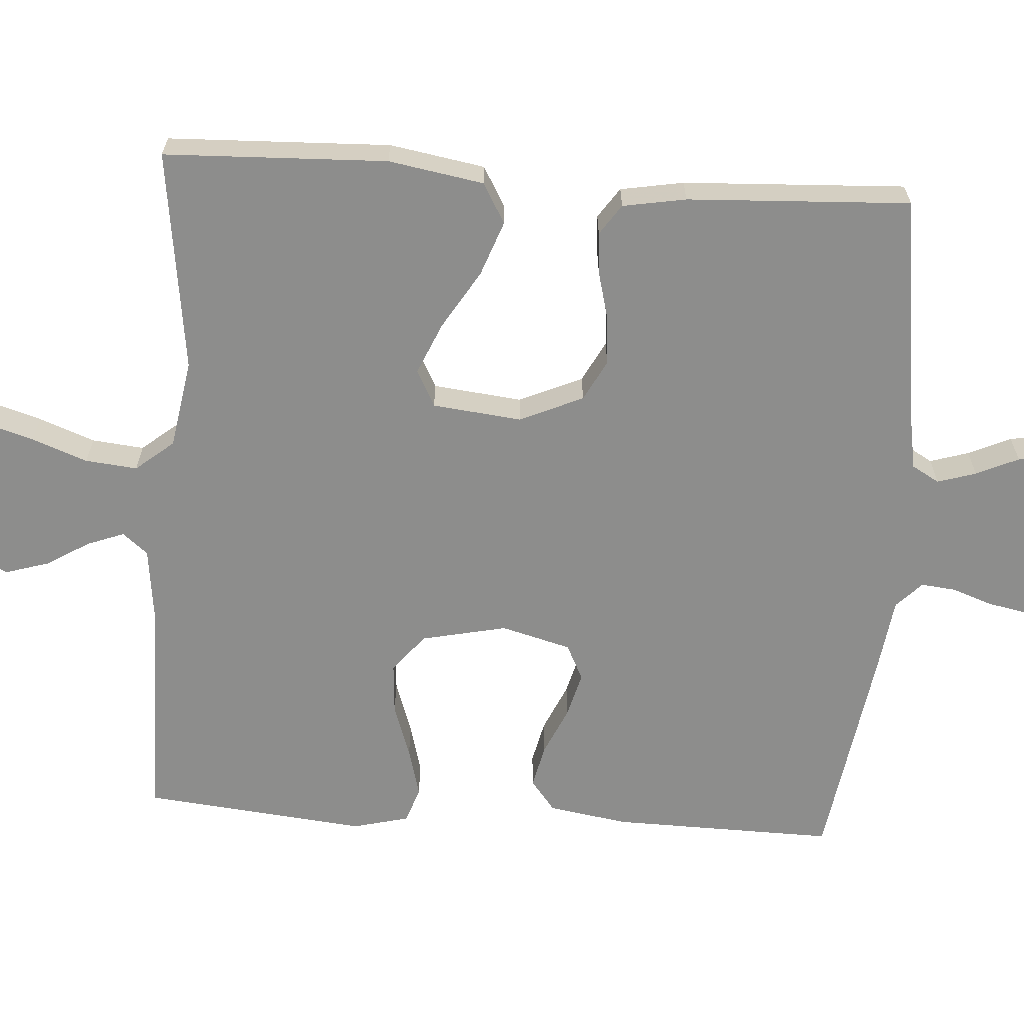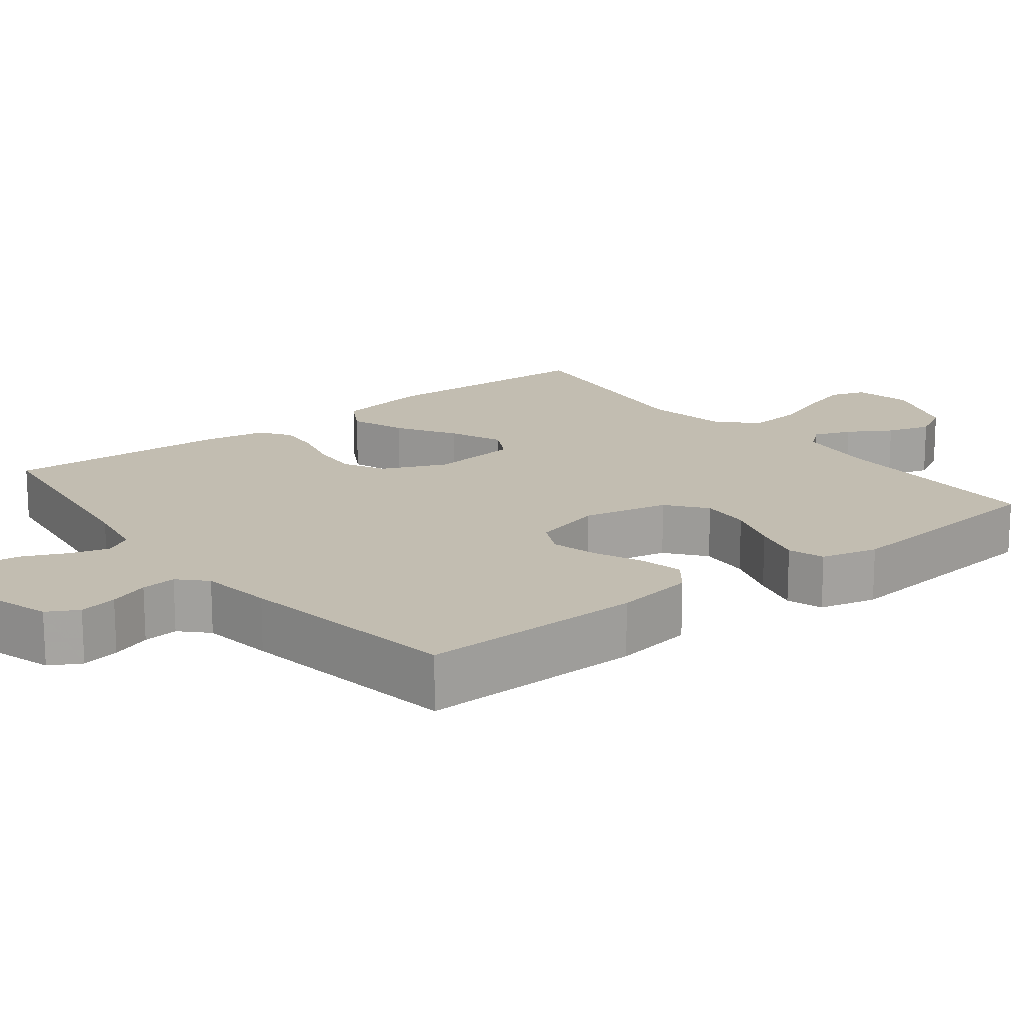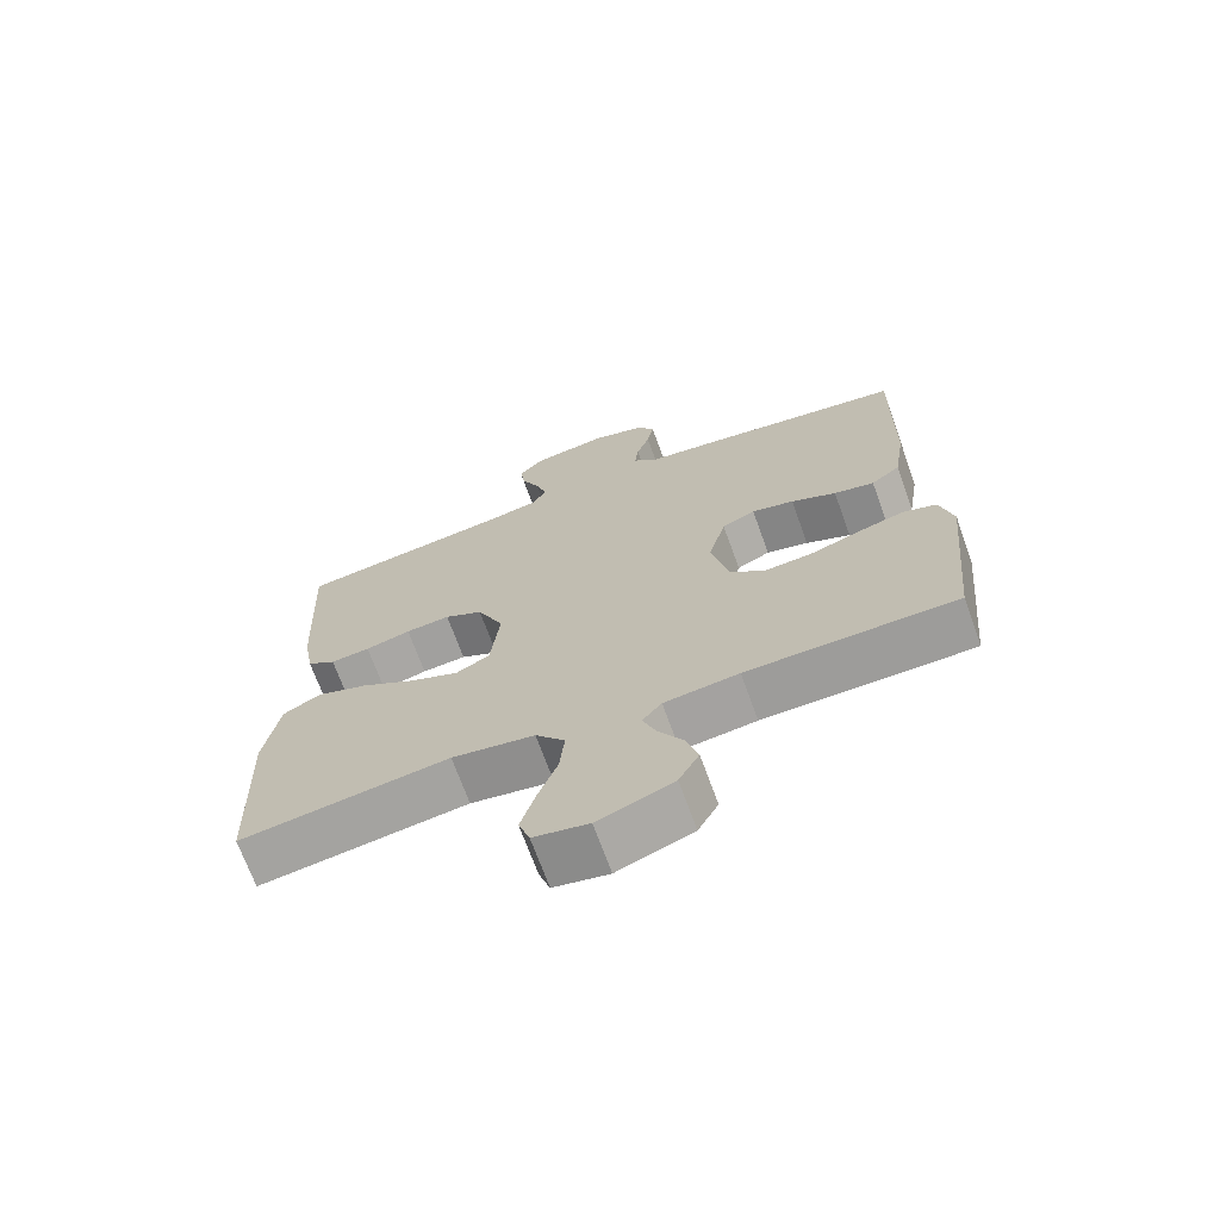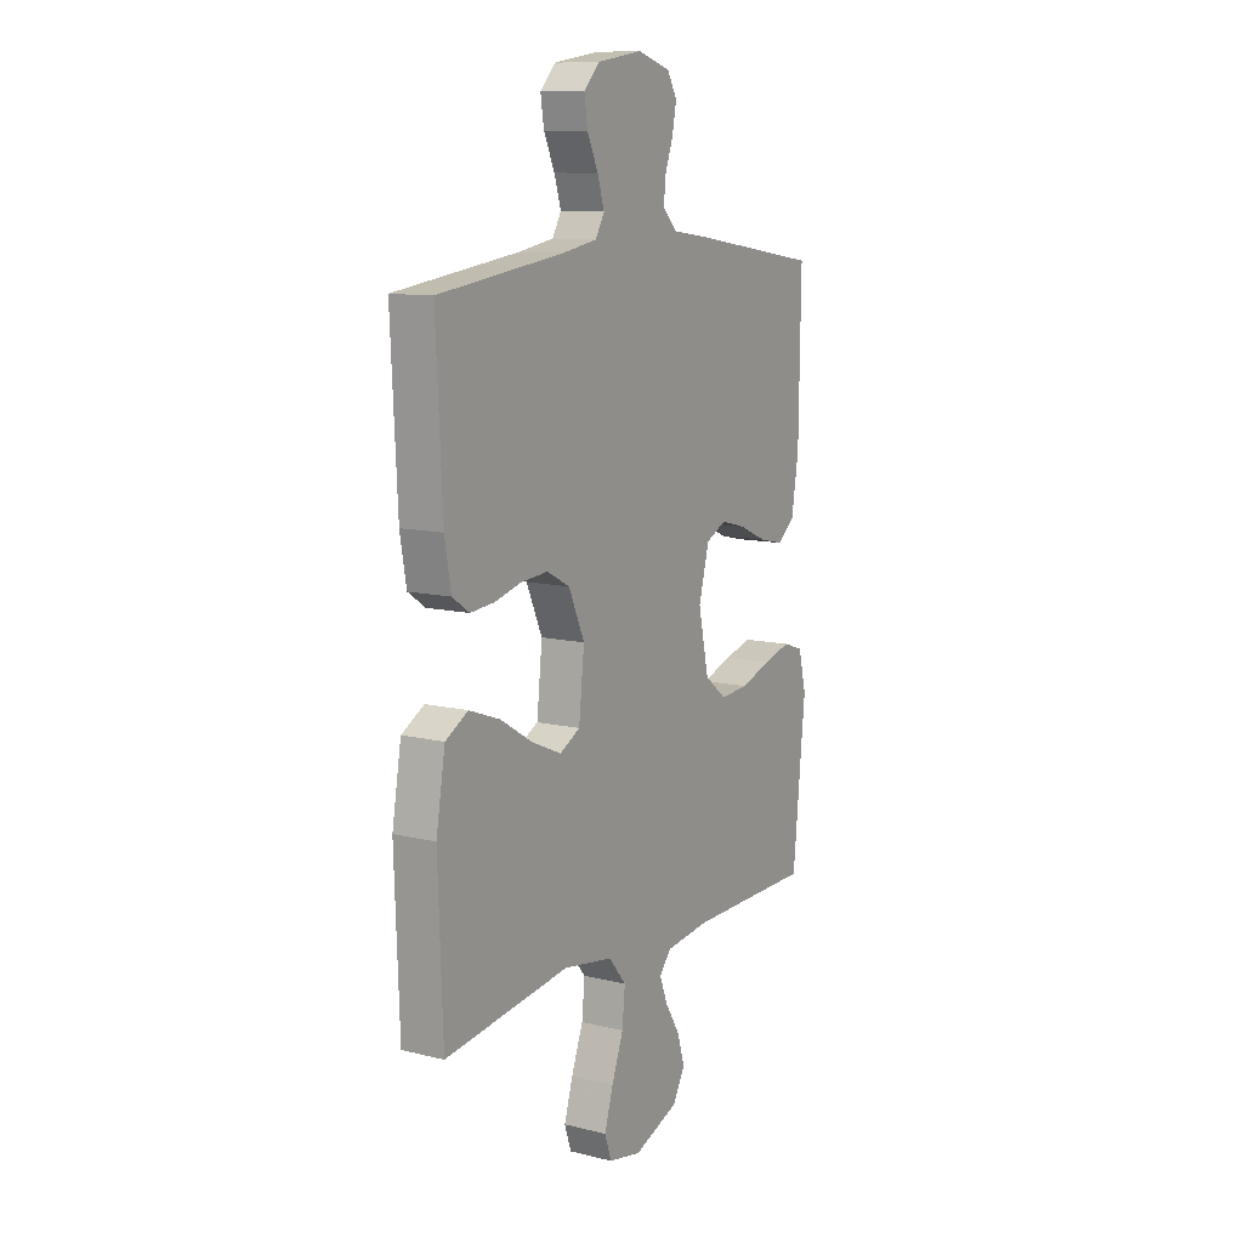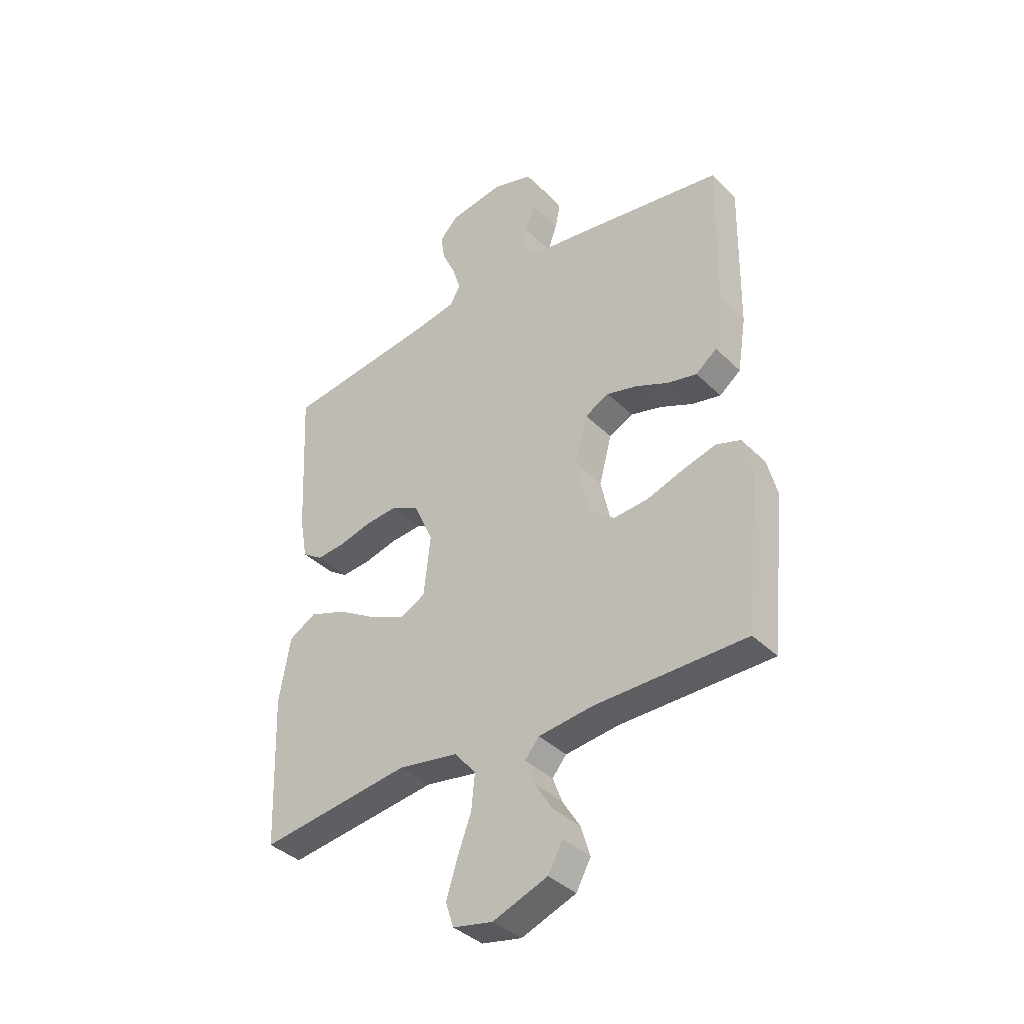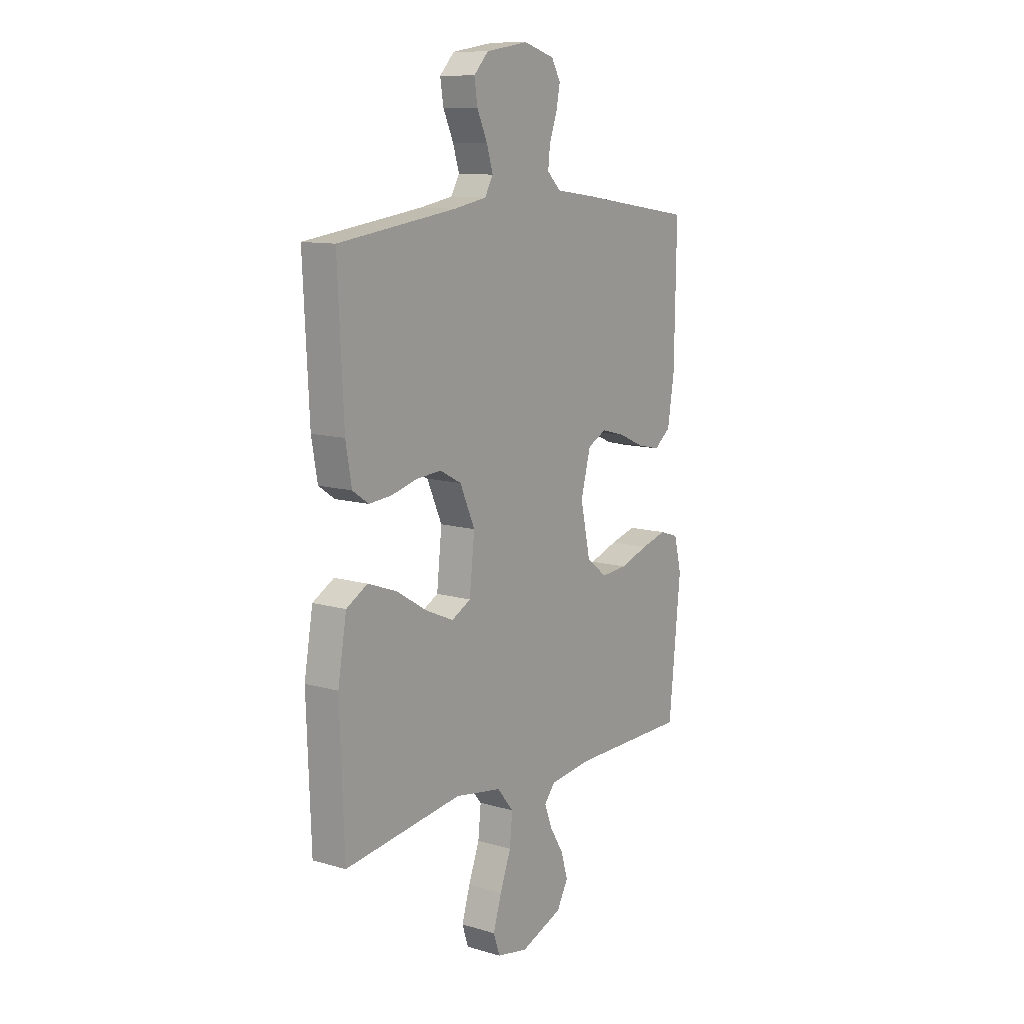
<metadata>
{"format":"obj","ext":"obj","renderer":"f3d","projection":"perspective","resolution":1024,"background":"white","views":[{"elev":-64.4,"azim":-93.9,"up":"+Y"},{"elev":16.8,"azim":51.9,"up":"+Y"},{"elev":-69.9,"azim":19.9,"up":"+Z"},{"elev":10.9,"azim":-58.9,"up":"+Z"},{"elev":-38.2,"azim":39.2,"up":"+Z"},{"elev":11.1,"azim":-54.5,"up":"+Z"}]}
</metadata>
<code>
v 0.5 0.07 0.5
v 0.495 0.07 0.2
v 0.478 0.07 0.093
v 0.436 0.07 0.06
v 0.378 0.07 0.073
v 0.313 0.07 0.102
v 0.252 0.07 0.118
v 0.204 0.07 0.094
v 0.179 0.07 0
v 0.204 0.07 -0.115
v 0.256 0.07 -0.156
v 0.324 0.07 -0.151
v 0.397 0.07 -0.126
v 0.463 0.07 -0.108
v 0.511 0.07 -0.124
v 0.53 0.07 -0.2
v 0.5 0.07 -0.5
v 0.2 0.07 -0.502
v 0.093 0.07 -0.515
v 0.065 0.07 -0.549
v 0.084 0.07 -0.599
v 0.119 0.07 -0.656
v 0.137 0.07 -0.715
v 0.108 0.07 -0.768
v 0 0.07 -0.809
v -0.079 0.07 -0.793
v -0.095 0.07 -0.745
v -0.074 0.07 -0.676
v -0.046 0.07 -0.601
v -0.039 0.07 -0.531
v -0.081 0.07 -0.48
v -0.2 0.07 -0.46
v -0.5 0.07 -0.5
v -0.511 0.07 -0.2
v -0.489 0.07 -0.072
v -0.435 0.07 -0.041
v -0.361 0.07 -0.068
v -0.282 0.07 -0.116
v -0.212 0.07 -0.146
v -0.163 0.07 -0.12
v -0.15 0.07 0
v -0.188 0.07 0.085
v -0.243 0.07 0.114
v -0.307 0.07 0.109
v -0.372 0.07 0.092
v -0.429 0.07 0.087
v -0.47 0.07 0.115
v -0.485 0.07 0.2
v -0.5 0.07 0.5
v -0.2 0.07 0.54
v -0.116 0.07 0.555
v -0.095 0.07 0.592
v -0.111 0.07 0.644
v -0.137 0.07 0.701
v -0.145 0.07 0.753
v -0.108 0.07 0.792
v 0 0.07 0.809
v 0.079 0.07 0.785
v 0.102 0.07 0.744
v 0.092 0.07 0.693
v 0.073 0.07 0.64
v 0.068 0.07 0.593
v 0.103 0.07 0.559
v 0.2 0.07 0.546
v 0.5 0 0.5
v 0.495 0 0.2
v 0.478 0 0.093
v 0.436 0 0.06
v 0.378 0 0.073
v 0.313 0 0.102
v 0.252 0 0.118
v 0.204 0 0.094
v 0.179 0 0
v 0.204 0 -0.115
v 0.256 0 -0.156
v 0.324 0 -0.151
v 0.397 0 -0.126
v 0.463 0 -0.108
v 0.511 0 -0.124
v 0.53 0 -0.2
v 0.5 0 -0.5
v 0.2 0 -0.502
v 0.093 0 -0.515
v 0.065 0 -0.549
v 0.084 0 -0.599
v 0.119 0 -0.656
v 0.137 0 -0.715
v 0.108 0 -0.768
v 0 0 -0.809
v -0.079 0 -0.793
v -0.095 0 -0.745
v -0.074 0 -0.676
v -0.046 0 -0.601
v -0.039 0 -0.531
v -0.081 0 -0.48
v -0.2 0 -0.46
v -0.5 0 -0.5
v -0.511 0 -0.2
v -0.489 0 -0.072
v -0.435 0 -0.041
v -0.361 0 -0.068
v -0.282 0 -0.116
v -0.212 0 -0.146
v -0.163 0 -0.12
v -0.15 0 0
v -0.188 0 0.085
v -0.243 0 0.114
v -0.307 0 0.109
v -0.372 0 0.092
v -0.429 0 0.087
v -0.47 0 0.115
v -0.485 0 0.2
v -0.5 0 0.5
v -0.2 0 0.54
v -0.116 0 0.555
v -0.095 0 0.592
v -0.111 0 0.644
v -0.137 0 0.701
v -0.145 0 0.753
v -0.108 0 0.792
v 0 0 0.809
v 0.079 0 0.785
v 0.102 0 0.744
v 0.092 0 0.693
v 0.073 0 0.64
v 0.068 0 0.593
v 0.103 0 0.559
v 0.2 0 0.546
f 4 5 6
f 3 4 6
f 2 3 6
f 1 2 6
f 64 1 6
f 63 64 6
f 62 63 6 7
f 59 60 61
f 58 59 61
f 57 58 61
f 56 57 61
f 55 56 61
f 54 55 61
f 53 54 61
f 52 53 61 62
f 62 7 8
f 52 62 8
f 51 52 8
f 48 49 50
f 47 48 50
f 46 47 50
f 45 46 50
f 44 45 50
f 43 44 50 51
f 51 8 9
f 43 51 9
f 42 43 9
f 36 37 38
f 35 36 38
f 34 35 38
f 33 34 38
f 32 33 38
f 31 32 38 39
f 30 31 39 40
f 27 28 29
f 26 27 29
f 25 26 29
f 24 25 29
f 23 24 29
f 22 23 29
f 21 22 29
f 20 21 29 30
f 30 40 41
f 20 30 41
f 19 20 41
f 16 17 18
f 15 16 18
f 14 15 18
f 13 14 18
f 12 13 18
f 11 12 18 19
f 42 9 10
f 41 42 10
f 19 41 10
f 10 11 19
f 70 69 68
f 70 68 67
f 70 67 66
f 70 66 65
f 70 65 128
f 70 128 127
f 71 70 127 126
f 125 124 123
f 125 123 122
f 125 122 121
f 125 121 120
f 125 120 119
f 125 119 118
f 125 118 117
f 126 125 117 116
f 72 71 126
f 72 126 116
f 72 116 115
f 114 113 112
f 114 112 111
f 114 111 110
f 114 110 109
f 114 109 108
f 115 114 108 107
f 73 72 115
f 73 115 107
f 73 107 106
f 102 101 100
f 102 100 99
f 102 99 98
f 102 98 97
f 102 97 96
f 103 102 96 95
f 104 103 95 94
f 93 92 91
f 93 91 90
f 93 90 89
f 93 89 88
f 93 88 87
f 93 87 86
f 93 86 85
f 94 93 85 84
f 105 104 94
f 105 94 84
f 105 84 83
f 82 81 80
f 82 80 79
f 82 79 78
f 82 78 77
f 82 77 76
f 83 82 76 75
f 74 73 106
f 74 106 105
f 74 105 83
f 83 75 74
f 1 65 66 2
f 2 66 67 3
f 3 67 68 4
f 4 68 69 5
f 5 69 70 6
f 6 70 71 7
f 7 71 72 8
f 8 72 73 9
f 9 73 74 10
f 10 74 75 11
f 11 75 76 12
f 12 76 77 13
f 13 77 78 14
f 14 78 79 15
f 15 79 80 16
f 16 80 81 17
f 17 81 82 18
f 18 82 83 19
f 19 83 84 20
f 20 84 85 21
f 21 85 86 22
f 22 86 87 23
f 23 87 88 24
f 24 88 89 25
f 25 89 90 26
f 26 90 91 27
f 27 91 92 28
f 28 92 93 29
f 29 93 94 30
f 30 94 95 31
f 31 95 96 32
f 32 96 97 33
f 33 97 98 34
f 34 98 99 35
f 35 99 100 36
f 36 100 101 37
f 37 101 102 38
f 38 102 103 39
f 39 103 104 40
f 40 104 105 41
f 41 105 106 42
f 42 106 107 43
f 43 107 108 44
f 44 108 109 45
f 45 109 110 46
f 46 110 111 47
f 47 111 112 48
f 48 112 113 49
f 49 113 114 50
f 50 114 115 51
f 51 115 116 52
f 52 116 117 53
f 53 117 118 54
f 54 118 119 55
f 55 119 120 56
f 56 120 121 57
f 57 121 122 58
f 58 122 123 59
f 59 123 124 60
f 60 124 125 61
f 61 125 126 62
f 62 126 127 63
f 63 127 128 64
f 64 128 65 1

</code>
